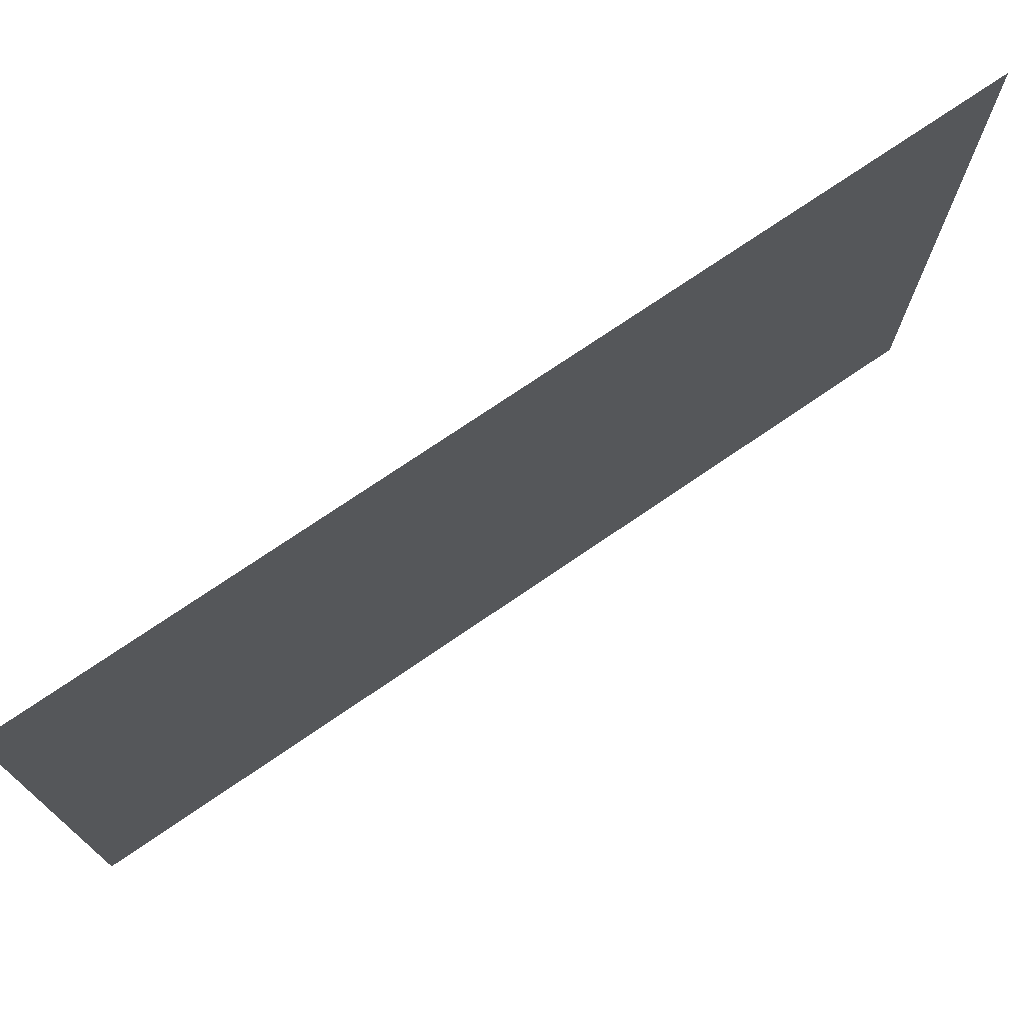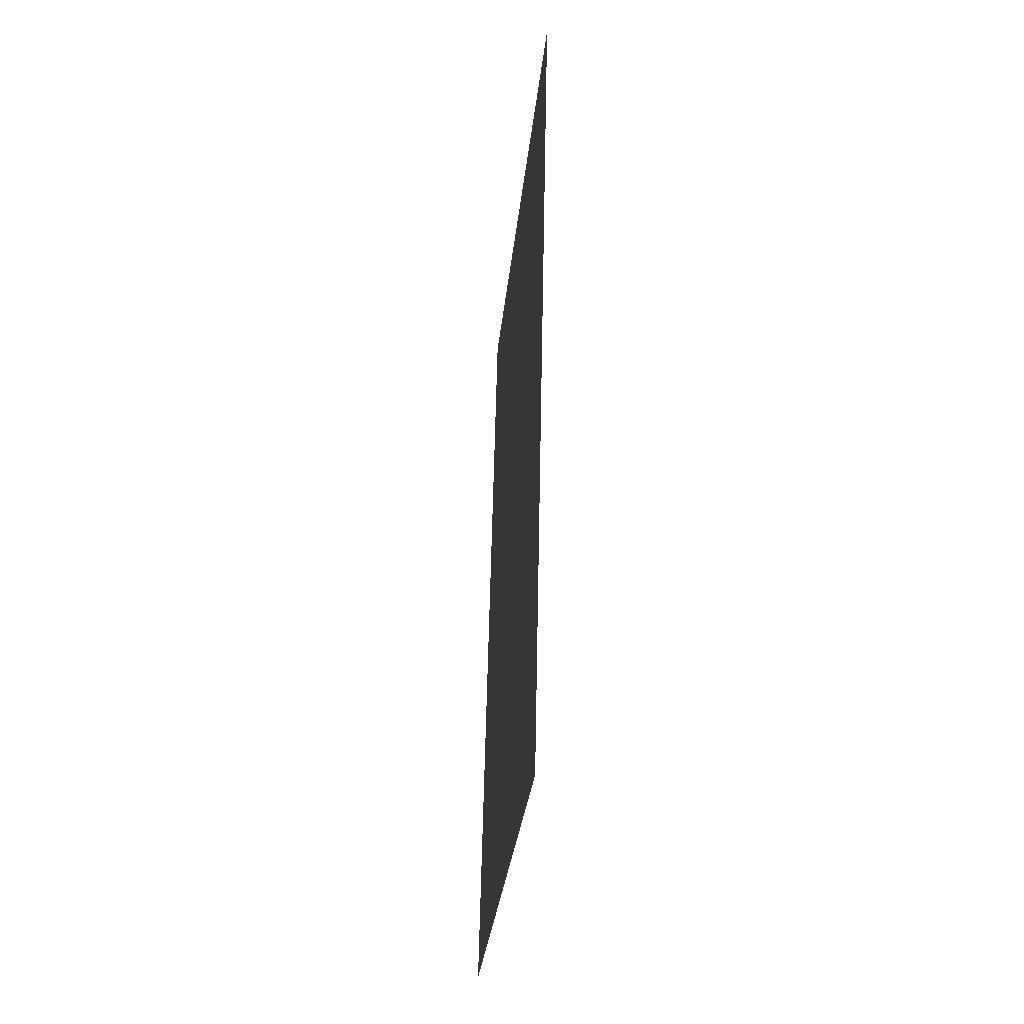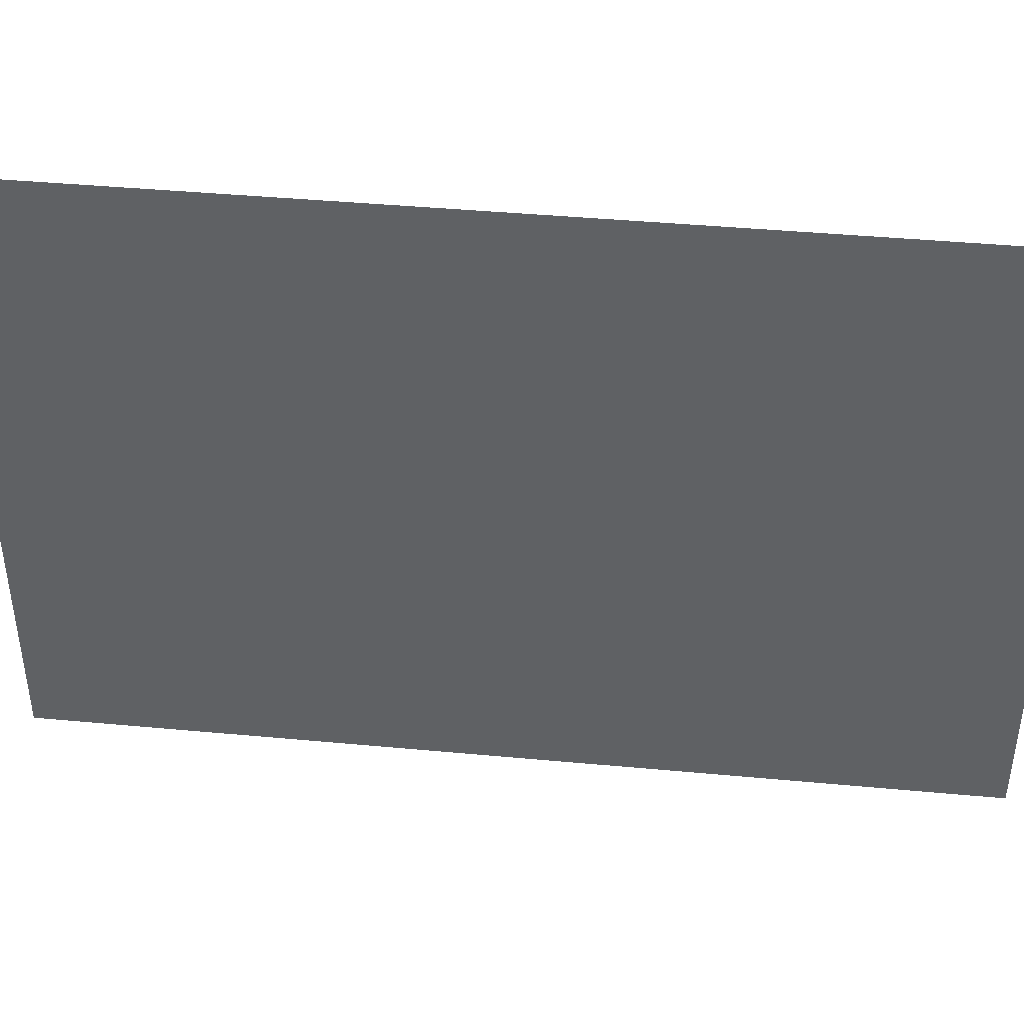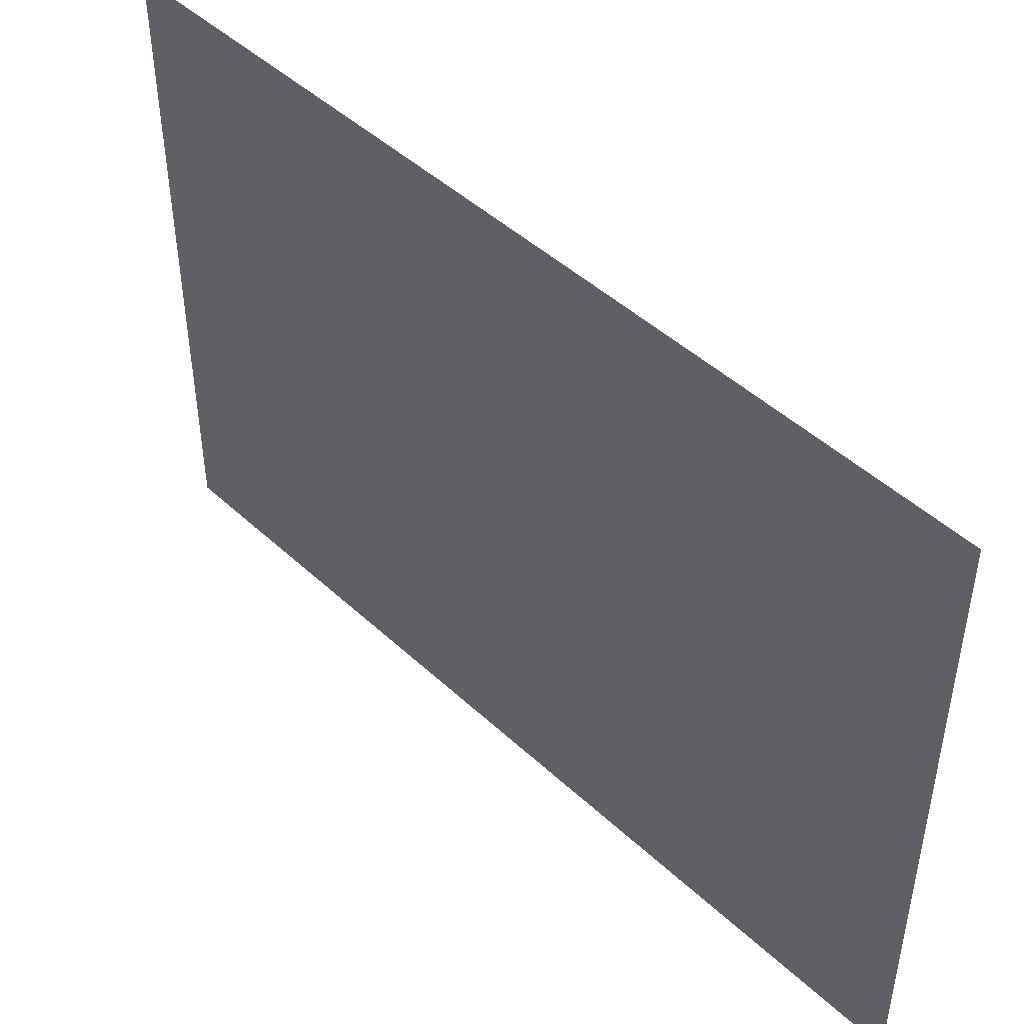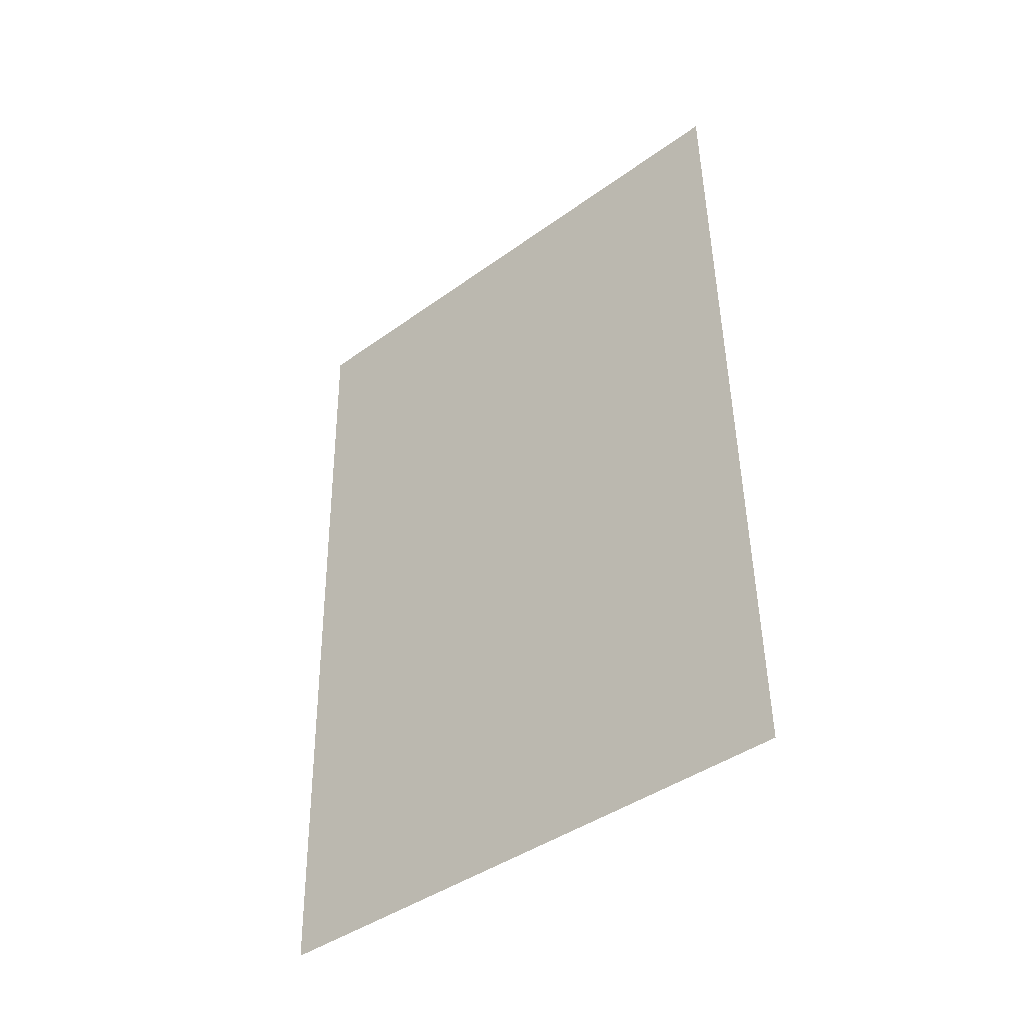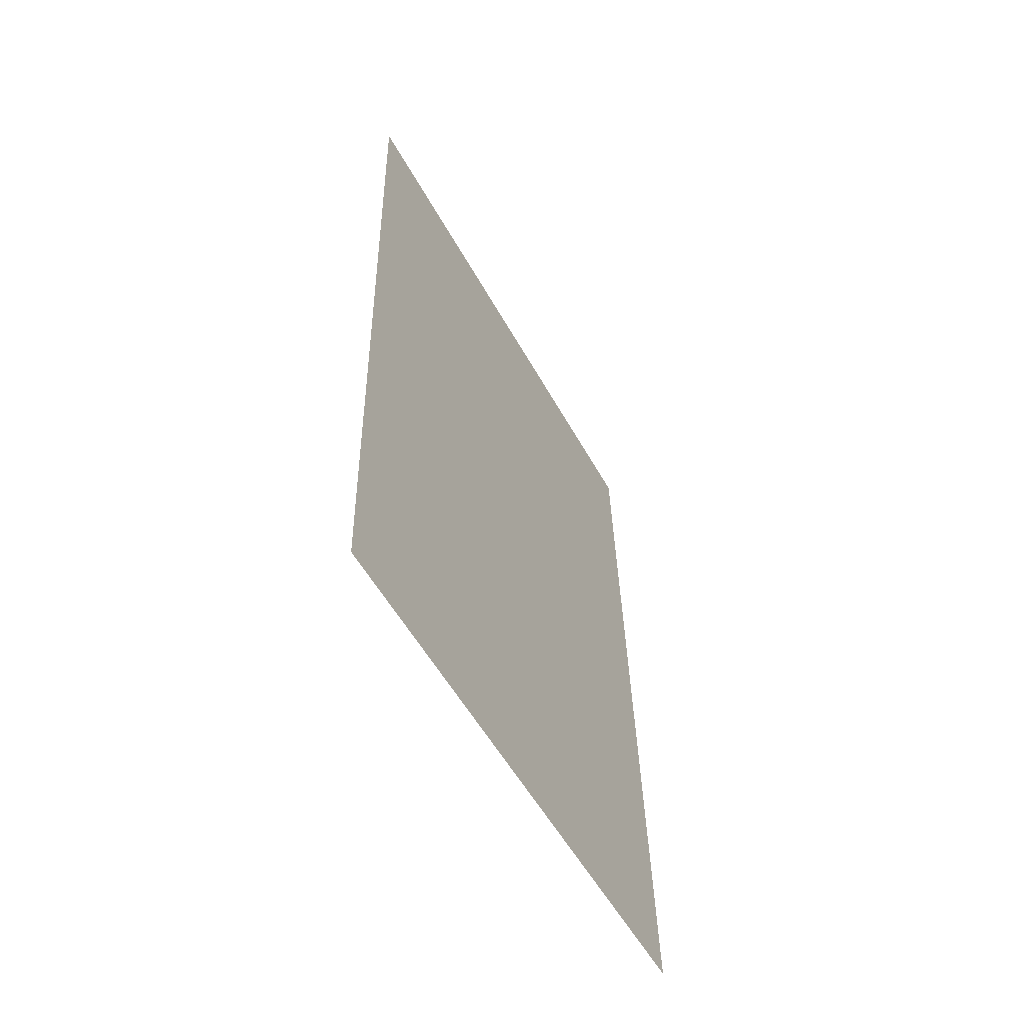
<metadata>
{"format":"obj","ext":"obj","renderer":"f3d","projection":"perspective","resolution":1024,"background":"white","views":[{"elev":74.0,"azim":-125.6,"up":"+Z"},{"elev":-30.6,"azim":-5.6,"up":"+Y"},{"elev":42.6,"azim":95.1,"up":"+Z"},{"elev":46.4,"azim":-44.7,"up":"+Z"},{"elev":-42.1,"azim":130.9,"up":"+Y"},{"elev":-54.9,"azim":-151.4,"up":"+Y"}]}
</metadata>
<code>
v -2.422 2.12 1.549
v -2.422 2.12 1.934
v -2.435 1.556 1.934
v -2.435 1.556 1.549
f 1 2 3
f 1 3 4

</code>
